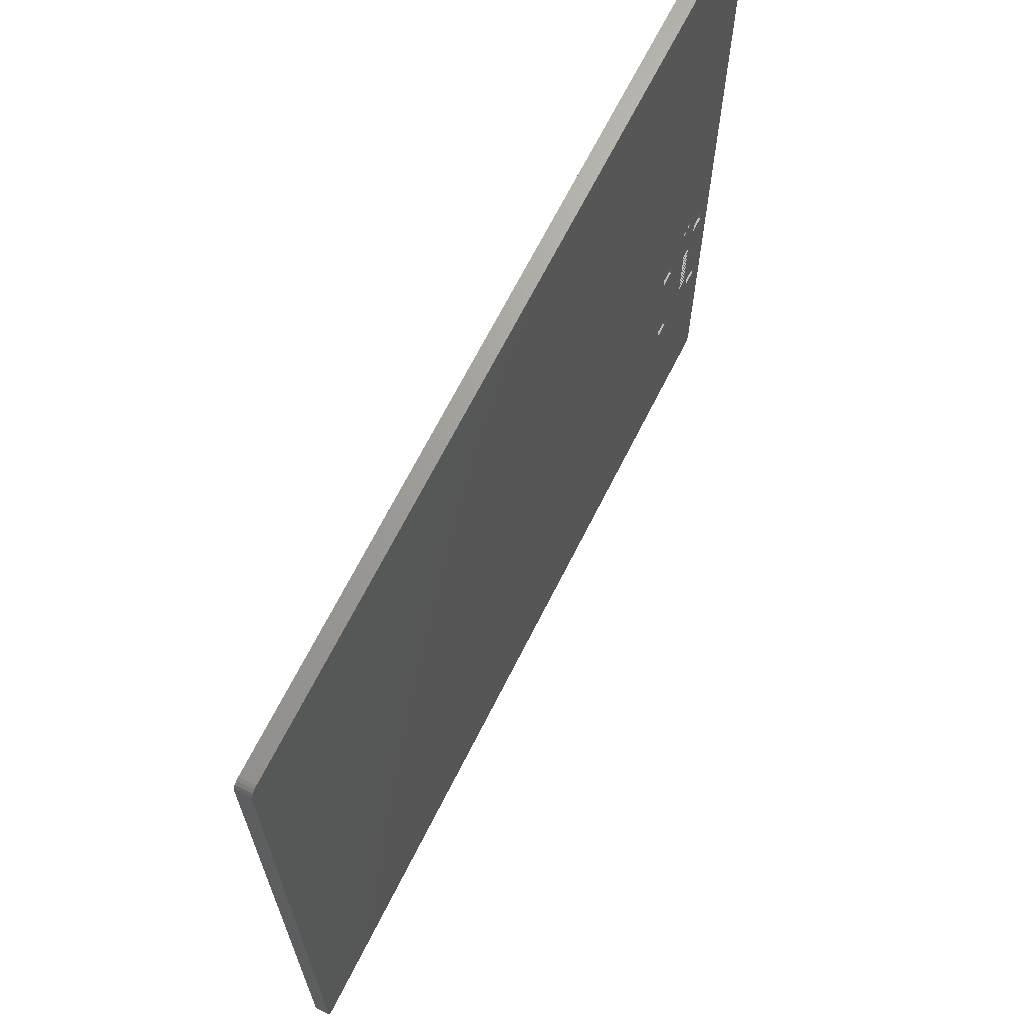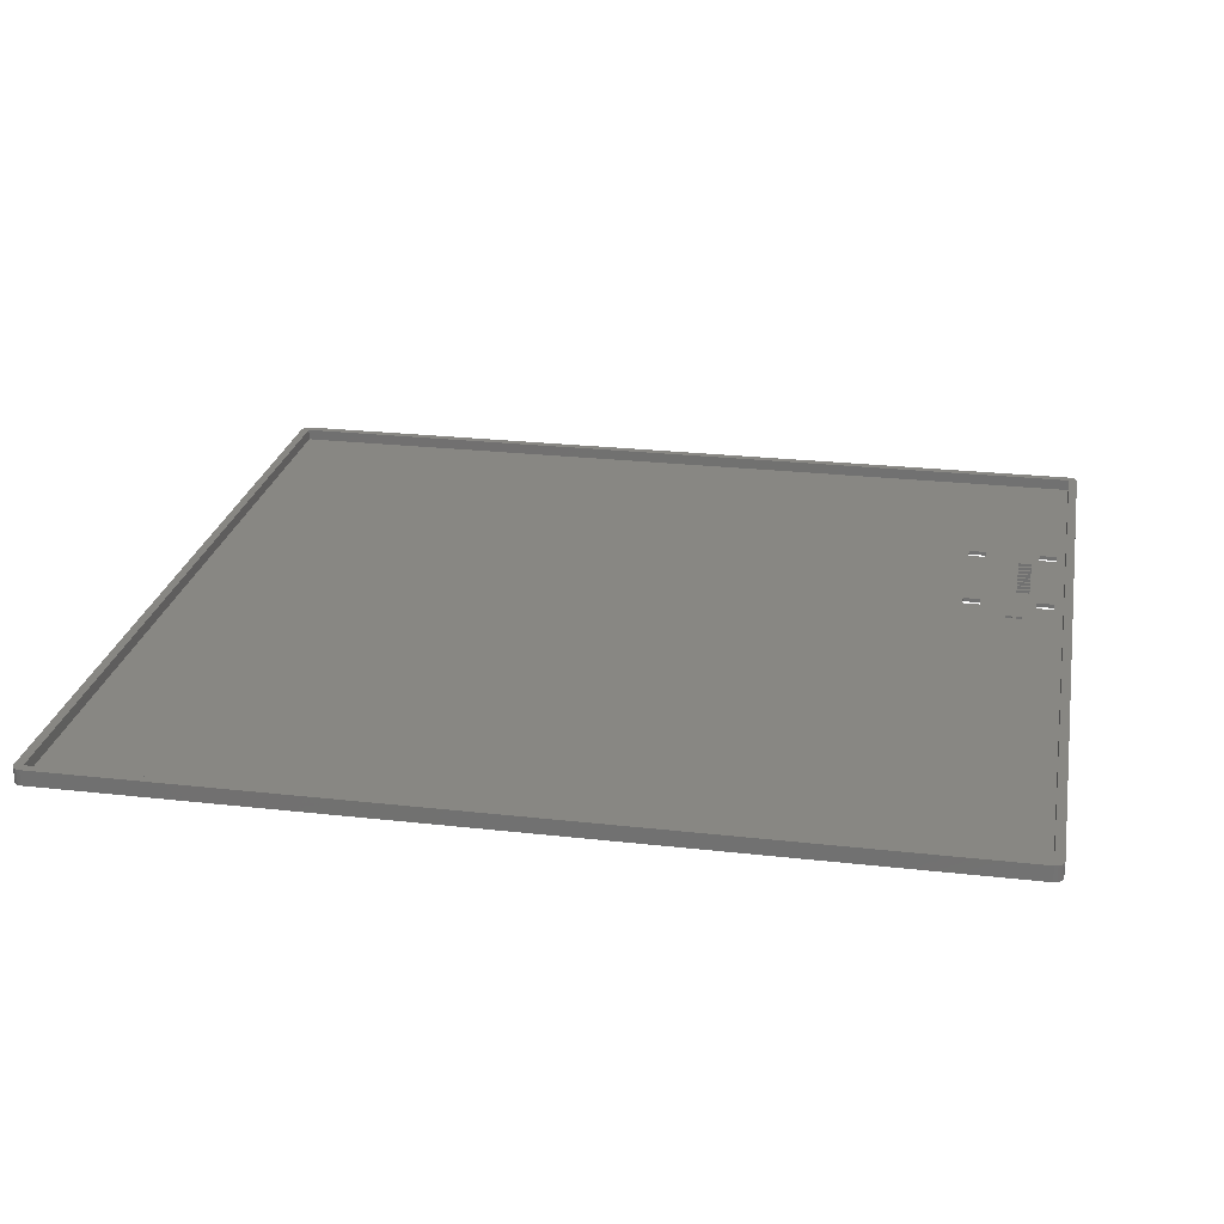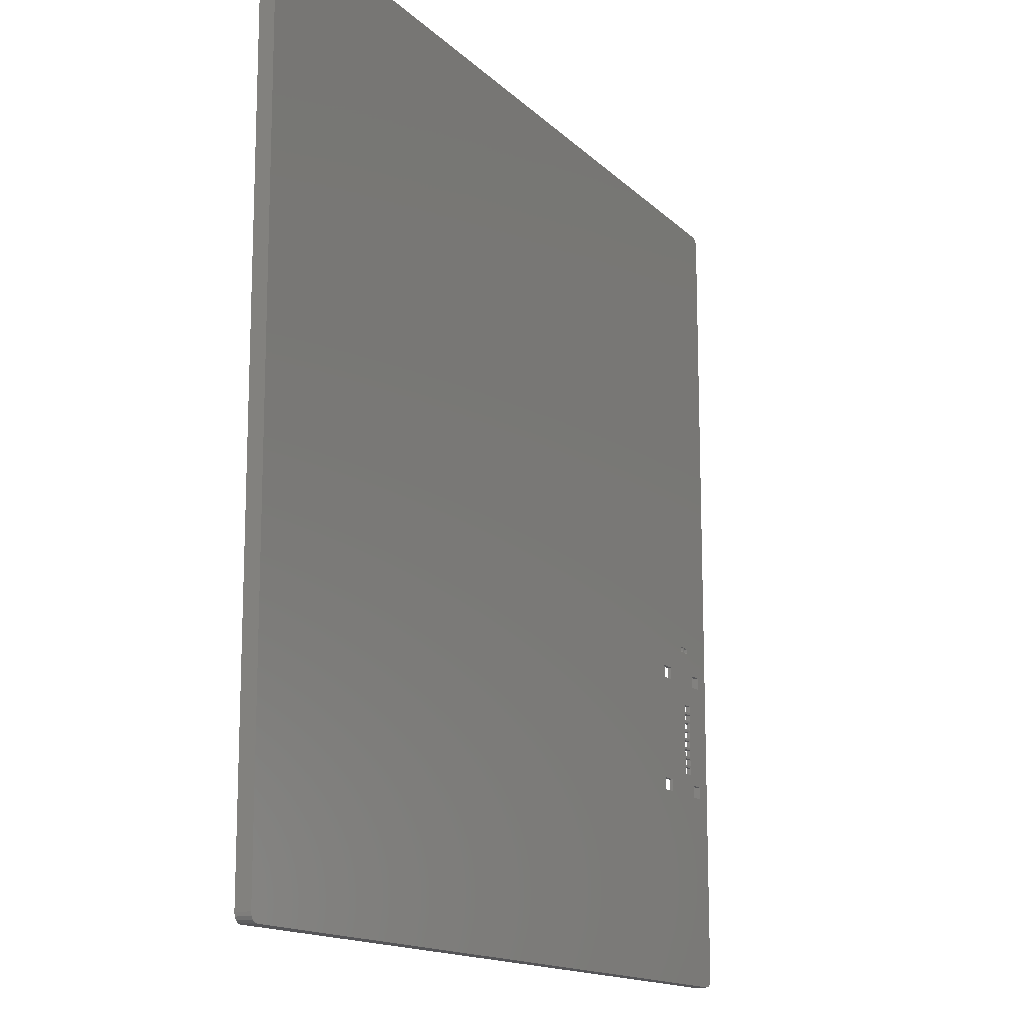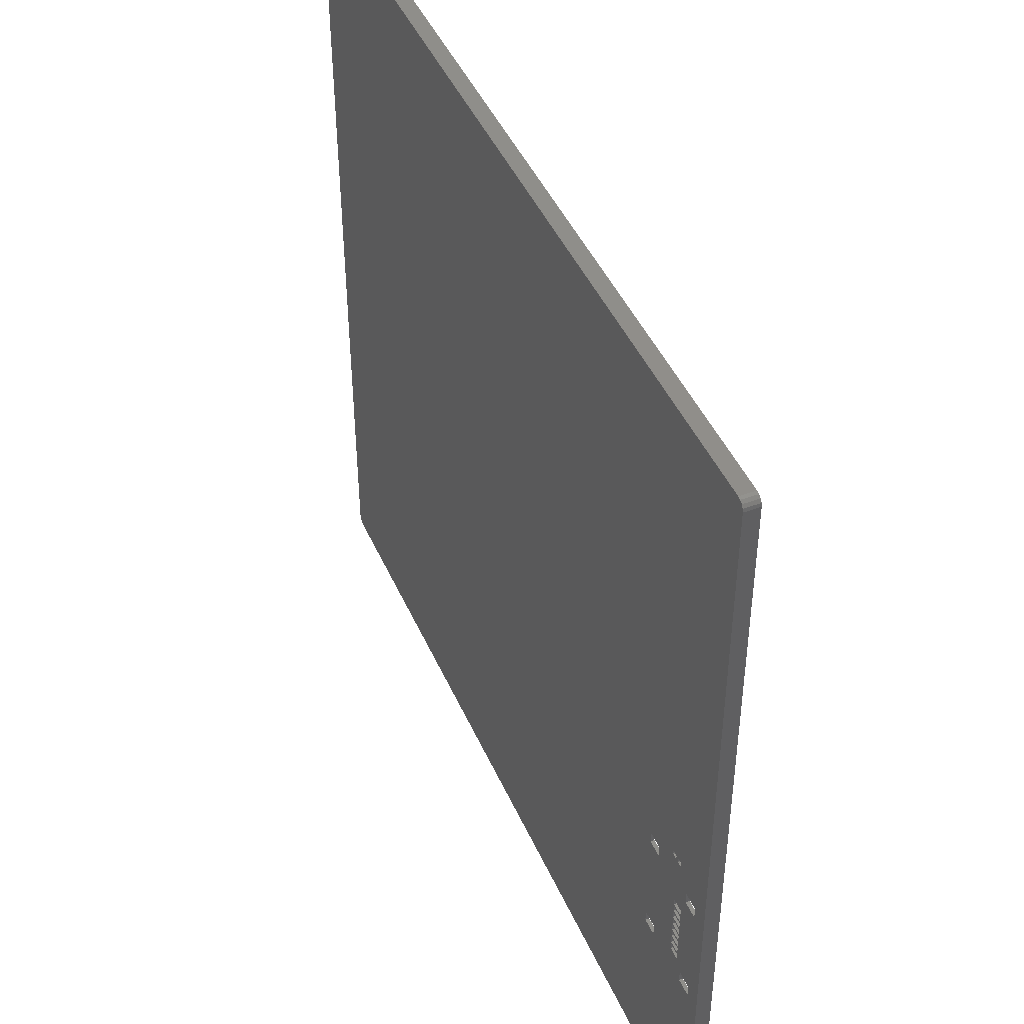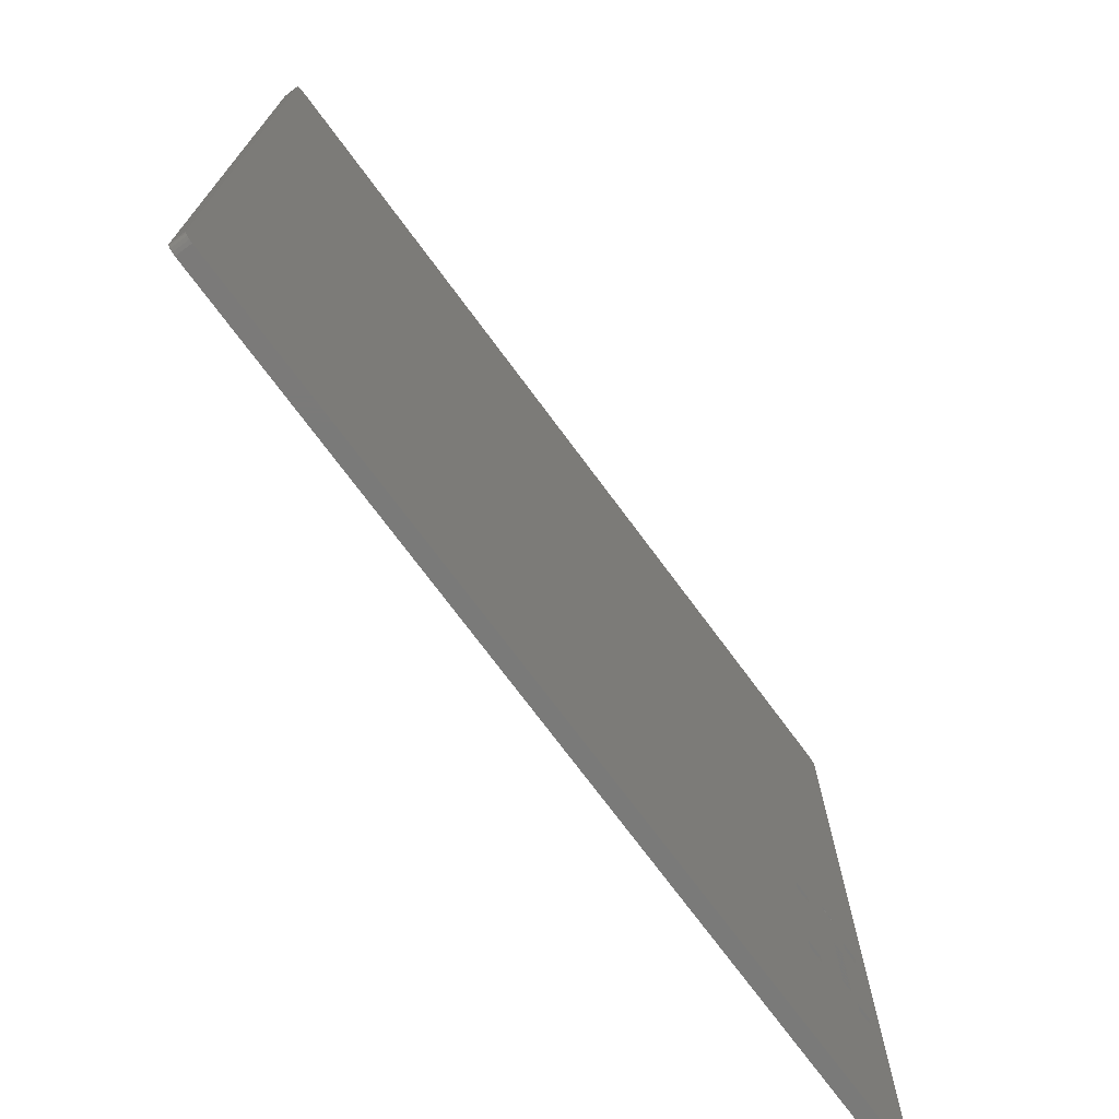
<metadata>
{"format":"stl","ext":"stl","renderer":"f3d","projection":"perspective","resolution":1024,"background":"white","views":[{"elev":67.7,"azim":116.7,"up":"+Y"},{"elev":24.8,"azim":-169.5,"up":"+Z"},{"elev":-14.4,"azim":117.5,"up":"+Y"},{"elev":45.3,"azim":-113.0,"up":"+Y"},{"elev":-73.3,"azim":126.5,"up":"+Y"}]}
</metadata>
<code>
# stl→obj: 224 verts, 500 faces
v 49.08 -49.62 0
v 49.29 -49.29 1.75
v 49.29 -49.29 0
v 49.08 -49.62 1.75
v 150.6 -146 1.75
v 150.8 -145.7 0
v 150.8 -145.7 1.75
v 150.6 -146 0
v 50 -146.3 0
v 149.9 -146.3 1.75
v 50 -146.3 1.75
v 149.9 -146.3 0
v 150.2 -146.2 0
v 150.2 -146.2 1.75
v 150.9 -145.3 1.75
v 150.9 -50 0
v 150.9 -50 1.75
v 150.9 -145.3 0
v 49.62 -146.2 0
v 49.62 -146.2 1.75
v 49 -50 0
v 49 -50 1.75
v 149.9 -49 0
v 50 -49 1.75
v 149.9 -49 1.75
v 50 -49 0
v 150.8 -49.62 1.75
v 150.6 -49.29 0
v 150.6 -49.29 1.75
v 150.8 -49.62 0
v 150.2 -49.08 0
v 150.2 -49.08 1.75
v 53.89 -114.4 0
v 51.04 -109.7 0
v 53.89 -114.1 0
v 53.04 -109.7 0
v 55.64 -105.6 0
v 55.22 -105.6 0
v 55.23 -105.5 0
v 55.73 -105.7 0
v 55.19 -105.6 0
v 55.14 -105.7 0
v 55.79 -105.7 0
v 55.08 -105.7 0
v 53.04 -108.2 0
v 54.65 -105.7 0
v 54.59 -105.7 0
v 54.54 -105.6 0
v 54.51 -105.6 0
v 55.39 -112.2 0
v 53.89 -112.2 0
v 53.89 -113.3 0
v 55.39 -113 0
v 55.39 -113.3 0
v 53.89 -113 0
v 55.39 -114.1 0
v 55.39 -114.4 0
v 53.89 -115.5 0
v 55.39 -115.2 0
v 55.39 -115.5 0
v 53.89 -115.2 0
v 53.89 -116.6 0
v 55.39 -116.3 0
v 55.39 -116.6 0
v 53.89 -116.3 0
v 53.89 -117.7 0
v 55.39 -117.4 0
v 55.39 -117.7 0
v 53.89 -117.4 0
v 53.89 -118.8 0
v 55.39 -118.5 0
v 55.39 -118.8 0
v 53.89 -118.5 0
v 53.89 -119.9 0
v 55.39 -119.6 0
v 55.39 -119.9 0
v 53.89 -119.6 0
v 61.34 -122 0
v 59.34 -122 0
v 61.34 -108.2 0
v 61.34 -123.4 0
v 55.39 -120.7 0
v 59.34 -123.4 0
v 61.34 -109.7 0
v 59.34 -108.2 0
v 56.35 -105.6 0
v 56.37 -105.5 0
v 59.34 -109.7 0
v 56.32 -105.6 0
v 56.27 -105.7 0
v 56.21 -105.7 0
v 53.04 -123.4 0
v 51.04 -122 0
v 53.89 -120.7 0
v 53.04 -122 0
v 49 -145.3 0
v 51.04 -123.4 0
v 56.35 -105.1 0
v 56.37 -105.2 0
v 56.32 -105.1 0
v 56.27 -105.1 0
v 56.21 -105 0
v 55.79 -105 0
v 55.08 -105 0
v 55.73 -105.1 0
v 55.68 -105.6 0
v 55.63 -105.5 0
v 55.63 -105.2 0
v 55.23 -105.2 0
v 55.64 -105.1 0
v 55.22 -105.1 0
v 55.68 -105.1 0
v 55.19 -105.1 0
v 55.14 -105.1 0
v 54.65 -105 0
v 54.59 -105.1 0
v 54.5 -105.5 0
v 51.04 -108.2 0
v 54.5 -105.2 0
v 54.51 -105.1 0
v 54.54 -105.1 0
v 49.29 -146 0
v 49.08 -145.7 0
v 49.62 -49.08 0
v 49.29 -146 1.75
v 49.08 -145.7 1.75
v 49 -145.3 1.75
v 49.62 -49.08 1.75
v 149.9 -50 1.75
v 50 -50 1.75
v 50 -145.3 1.75
v 149.9 -145.3 1.75
v 53.89 -116.6 0.45
v 51.04 -122 0.45
v 53.89 -117.4 0.45
v 53.04 -122 0.45
v 53.89 -119.6 0.45
v 55.39 -119.9 0.45
v 55.39 -119.6 0.45
v 53.89 -119.9 0.45
v 53.89 -118.5 0.45
v 55.39 -118.8 0.45
v 55.39 -118.5 0.45
v 53.89 -118.8 0.45
v 55.39 -117.7 0.45
v 55.39 -117.4 0.45
v 53.89 -117.7 0.45
v 53.89 -116.3 0.45
v 55.39 -116.6 0.45
v 55.39 -116.3 0.45
v 53.89 -115.2 0.45
v 55.39 -115.5 0.45
v 55.39 -115.2 0.45
v 53.89 -115.5 0.45
v 53.89 -114.1 0.45
v 55.39 -114.4 0.45
v 55.39 -114.1 0.45
v 53.89 -114.4 0.45
v 53.89 -113 0.45
v 55.39 -113.3 0.45
v 55.39 -113 0.45
v 53.89 -113.3 0.45
v 61.34 -109.7 0.45
v 59.34 -109.7 0.45
v 61.34 -122 0.45
v 149.9 -50 0.45
v 61.34 -108.2 0.45
v 149.9 -145.3 0.45
v 50 -50 0.45
v 56.21 -105.7 0.45
v 59.34 -108.2 0.45
v 56.37 -105.5 0.45
v 56.37 -105.2 0.45
v 56.32 -105.1 0.45
v 56.35 -105.1 0.45
v 56.27 -105.1 0.45
v 56.21 -105 0.45
v 55.79 -105 0.45
v 55.23 -105.5 0.45
v 55.63 -105.5 0.45
v 55.63 -105.2 0.45
v 55.23 -105.2 0.45
v 55.64 -105.1 0.45
v 55.22 -105.1 0.45
v 55.68 -105.1 0.45
v 55.19 -105.1 0.45
v 55.73 -105.1 0.45
v 55.08 -105 0.45
v 55.14 -105.1 0.45
v 54.65 -105 0.45
v 51.04 -108.2 0.45
v 54.5 -105.5 0.45
v 54.5 -105.2 0.45
v 51.04 -109.7 0.45
v 53.89 -112.2 0.45
v 53.04 -109.7 0.45
v 53.04 -108.2 0.45
v 54.51 -105.1 0.45
v 54.54 -105.1 0.45
v 50 -145.3 0.45
v 54.59 -105.1 0.45
v 61.34 -123.4 0.45
v 59.34 -123.4 0.45
v 56.35 -105.6 0.45
v 56.32 -105.6 0.45
v 56.27 -105.7 0.45
v 55.39 -112.2 0.45
v 55.79 -105.7 0.45
v 55.73 -105.7 0.45
v 55.68 -105.6 0.45
v 55.64 -105.6 0.45
v 59.34 -122 0.45
v 55.39 -120.7 0.45
v 53.89 -120.7 0.45
v 53.04 -123.4 0.45
v 51.04 -123.4 0.45
v 55.22 -105.6 0.45
v 55.19 -105.6 0.45
v 55.14 -105.7 0.45
v 55.08 -105.7 0.45
v 54.65 -105.7 0.45
v 54.59 -105.7 0.45
v 54.54 -105.6 0.45
v 54.51 -105.6 0.45
f 1 2 3
f 2 1 4
f 5 6 7
f 6 5 8
f 9 10 11
f 10 9 12
f 13 5 14
f 5 13 8
f 15 16 17
f 16 15 18
f 19 11 20
f 11 19 9
f 12 14 10
f 14 12 13
f 21 4 1
f 4 21 22
f 23 24 25
f 24 23 26
f 27 28 29
f 28 27 30
f 31 25 32
f 25 31 23
f 33 34 35
f 35 34 36
f 37 38 39
f 40 41 38
f 40 42 41
f 43 44 40
f 40 44 42
f 44 45 46
f 46 45 47
f 47 45 48
f 48 45 49
f 44 43 45
f 36 50 51
f 52 53 54
f 53 52 55
f 33 56 57
f 56 33 35
f 58 59 60
f 59 58 61
f 62 63 64
f 63 62 65
f 66 67 68
f 67 66 69
f 70 71 72
f 71 70 73
f 74 75 76
f 75 74 77
f 67 78 79
f 60 78 63
f 12 18 6
f 80 18 12
f 12 6 8
f 18 80 16
f 12 8 13
f 16 23 30
f 30 23 28
f 28 23 31
f 78 12 81
f 9 81 12
f 82 79 83
f 78 60 84
f 57 84 59
f 85 86 87
f 36 85 88
f 85 89 86
f 85 90 89
f 85 91 90
f 45 85 36
f 85 45 91
f 91 45 43
f 79 75 72
f 79 76 75
f 79 82 76
f 92 82 83
f 93 94 95
f 94 93 74
f 74 93 77
f 77 93 70
f 70 93 73
f 73 93 66
f 66 93 69
f 69 93 62
f 62 93 65
f 65 93 58
f 34 58 93
f 58 34 61
f 61 34 33
f 35 36 52
f 82 95 94
f 95 82 92
f 81 9 83
f 96 83 9
f 96 93 97
f 93 96 34
f 92 96 97
f 83 96 92
f 84 12 78
f 80 12 84
f 16 80 23
f 98 80 85
f 99 85 87
f 98 85 99
f 80 98 100
f 80 100 26
f 26 100 101
f 21 101 102
f 21 102 103
f 104 103 105
f 79 72 71
f 79 71 68
f 79 68 67
f 78 67 64
f 78 64 63
f 59 84 60
f 84 57 88
f 56 88 57
f 54 88 56
f 53 88 54
f 50 88 53
f 36 88 50
f 38 106 40
f 38 37 106
f 37 39 107
f 107 39 108
f 109 108 39
f 108 109 110
f 111 110 109
f 110 111 112
f 113 112 111
f 112 113 105
f 114 105 113
f 104 105 114
f 103 104 21
f 21 104 115
f 21 115 116
f 52 36 55
f 55 36 51
f 49 45 117
f 118 117 45
f 117 118 119
f 119 118 120
f 118 121 120
f 80 26 23
f 21 116 121
f 21 121 118
f 34 96 118
f 96 9 19
f 21 118 96
f 96 19 122
f 101 21 26
f 96 122 123
f 26 21 124
f 124 21 3
f 3 21 1
f 17 30 27
f 30 17 16
f 122 20 125
f 20 122 19
f 122 126 123
f 126 122 125
f 96 22 21
f 22 96 127
f 26 128 24
f 128 26 124
f 124 2 128
f 2 124 3
f 28 32 29
f 32 28 31
f 123 127 96
f 127 123 126
f 7 18 15
f 18 7 6
f 24 129 25
f 24 130 129
f 128 130 24
f 130 22 131
f 2 130 128
f 127 131 22
f 4 130 2
f 126 131 127
f 130 4 22
f 131 20 11
f 131 125 20
f 131 126 125
f 129 17 27
f 17 129 15
f 129 27 29
f 132 15 129
f 129 29 32
f 15 132 7
f 129 32 25
f 7 132 5
f 5 132 14
f 132 10 14
f 131 10 132
f 10 131 11
f 133 134 135
f 135 134 136
f 137 138 139
f 138 137 140
f 141 142 143
f 142 141 144
f 135 145 146
f 145 135 147
f 148 149 150
f 149 148 133
f 151 152 153
f 152 151 154
f 155 156 157
f 156 155 158
f 159 160 161
f 160 159 162
f 156 163 164
f 163 152 165
f 166 167 168
f 169 167 166
f 170 164 171
f 163 153 152
f 172 171 173
f 174 167 169
f 171 175 173
f 167 175 171
f 175 167 174
f 174 169 176
f 176 169 177
f 177 169 178
f 179 180 181
f 179 181 182
f 183 182 181
f 184 183 185
f 186 185 187
f 188 178 169
f 183 184 182
f 185 186 184
f 178 188 187
f 187 189 186
f 187 188 189
f 188 169 190
f 191 192 193
f 194 195 196
f 195 194 159
f 159 194 162
f 162 194 155
f 155 194 158
f 158 194 151
f 151 194 154
f 134 154 194
f 154 134 148
f 148 134 133
f 135 136 147
f 147 136 141
f 144 136 137
f 137 136 140
f 192 196 195
f 192 197 196
f 191 193 198
f 192 191 197
f 199 191 198
f 200 194 191
f 194 200 134
f 200 191 169
f 199 169 191
f 201 169 199
f 190 169 201
f 163 168 167
f 165 168 163
f 202 168 165
f 200 202 203
f 204 171 172
f 205 171 204
f 206 171 205
f 170 171 206
f 164 170 207
f 207 170 208
f 207 208 209
f 207 209 210
f 207 210 211
f 207 211 180
f 164 207 161
f 164 161 160
f 164 160 157
f 164 157 156
f 163 156 153
f 150 165 152
f 149 165 150
f 146 165 149
f 165 146 212
f 145 212 146
f 143 212 145
f 142 212 143
f 139 212 142
f 138 212 139
f 213 212 138
f 212 213 203
f 136 213 214
f 141 136 144
f 140 136 214
f 213 136 215
f 213 215 203
f 200 203 215
f 200 215 216
f 202 200 168
f 134 200 216
f 180 179 217
f 180 217 218
f 219 180 218
f 180 219 207
f 220 207 219
f 221 207 220
f 195 221 222
f 195 222 223
f 195 223 224
f 195 224 192
f 221 195 207
f 168 129 166
f 129 168 132
f 168 131 132
f 131 168 200
f 131 169 130
f 169 131 200
f 169 129 130
f 129 169 166
f 89 206 205
f 206 89 90
f 89 204 86
f 204 89 205
f 86 172 87
f 172 86 204
f 87 173 99
f 173 87 172
f 99 175 98
f 175 99 173
f 98 174 100
f 174 98 175
f 101 174 176
f 174 101 100
f 102 176 177
f 176 102 101
f 103 177 178
f 177 103 102
f 105 178 187
f 178 105 103
f 112 187 185
f 187 112 105
f 183 112 185
f 112 183 110
f 181 110 183
f 110 181 108
f 180 108 181
f 108 180 107
f 211 107 180
f 107 211 37
f 210 37 211
f 37 210 106
f 40 210 209
f 210 40 106
f 43 209 208
f 209 43 40
f 91 208 170
f 208 91 43
f 90 170 206
f 170 90 91
f 41 219 218
f 219 41 42
f 41 217 38
f 217 41 218
f 38 179 39
f 179 38 217
f 39 182 109
f 182 39 179
f 109 184 111
f 184 109 182
f 111 186 113
f 186 111 184
f 114 186 189
f 186 114 113
f 104 189 188
f 189 104 114
f 115 188 190
f 188 115 104
f 116 190 201
f 190 116 115
f 121 201 199
f 201 121 116
f 198 121 199
f 121 198 120
f 193 120 198
f 120 193 119
f 192 119 193
f 119 192 117
f 224 117 192
f 117 224 49
f 223 49 224
f 49 223 48
f 47 223 222
f 223 47 48
f 46 222 221
f 222 46 47
f 44 221 220
f 221 44 46
f 42 220 219
f 220 42 44
f 85 167 171
f 167 85 80
f 164 85 171
f 85 164 88
f 84 164 163
f 164 84 88
f 84 167 80
f 167 84 163
f 118 197 191
f 197 118 45
f 194 118 191
f 118 194 34
f 36 194 196
f 194 36 34
f 36 197 45
f 197 36 196
f 51 207 195
f 207 51 50
f 159 51 195
f 51 159 55
f 53 159 161
f 159 53 55
f 53 207 50
f 207 53 161
f 52 160 162
f 160 52 54
f 155 52 162
f 52 155 35
f 56 155 157
f 155 56 35
f 56 160 54
f 160 56 157
f 33 156 158
f 156 33 57
f 151 33 158
f 33 151 61
f 59 151 153
f 151 59 61
f 59 156 57
f 156 59 153
f 58 152 154
f 152 58 60
f 148 58 154
f 58 148 65
f 63 148 150
f 148 63 65
f 63 152 60
f 152 63 150
f 62 149 133
f 149 62 64
f 135 62 133
f 62 135 69
f 67 135 146
f 135 67 69
f 67 149 64
f 149 67 146
f 66 145 147
f 145 66 68
f 141 66 147
f 66 141 73
f 71 141 143
f 141 71 73
f 71 145 68
f 145 71 143
f 70 142 144
f 142 70 72
f 137 70 144
f 70 137 77
f 75 137 139
f 137 75 77
f 75 142 72
f 142 75 139
f 74 138 140
f 138 74 76
f 214 74 140
f 74 214 94
f 82 214 213
f 214 82 94
f 82 138 76
f 138 82 213
f 79 165 212
f 165 79 78
f 203 79 212
f 79 203 83
f 81 203 202
f 203 81 83
f 81 165 78
f 165 81 202
f 93 136 134
f 136 93 95
f 216 93 134
f 93 216 97
f 92 216 215
f 216 92 97
f 92 136 95
f 136 92 215

</code>
